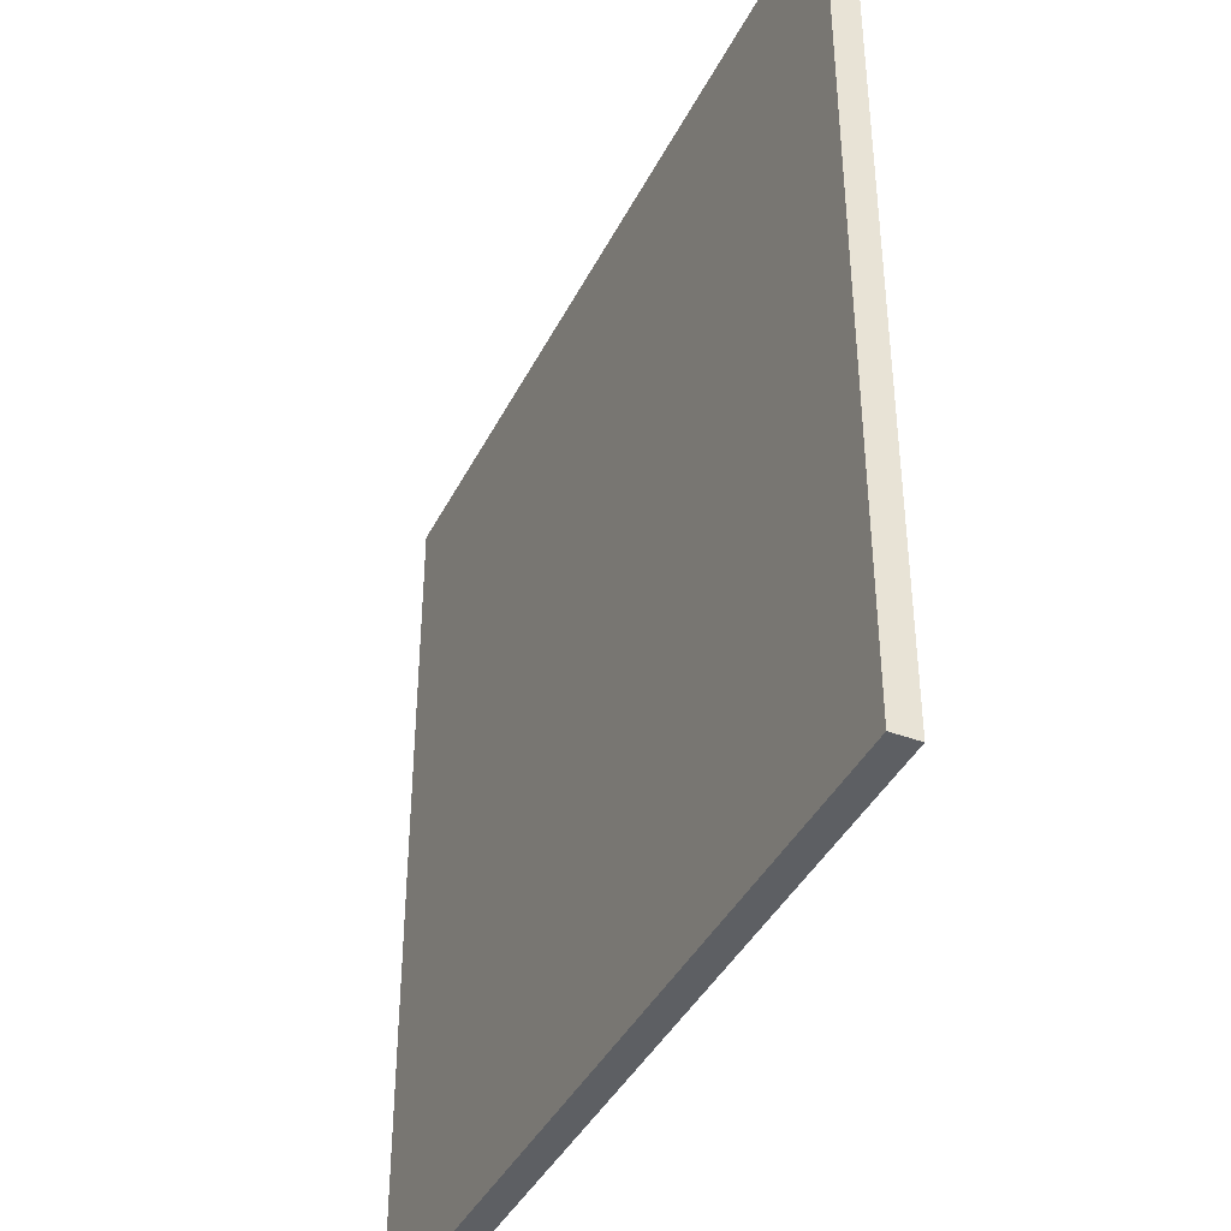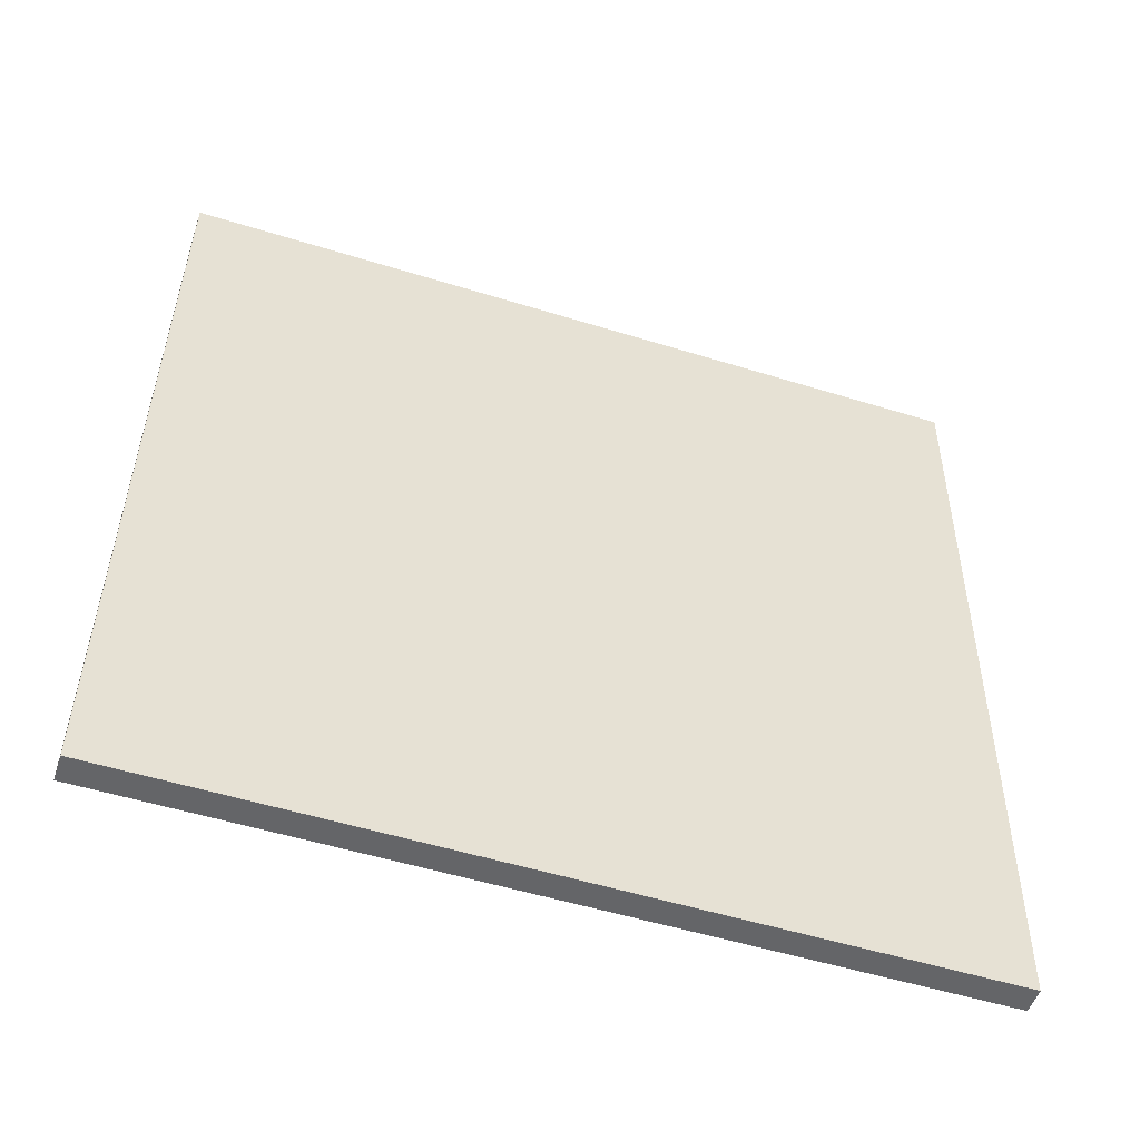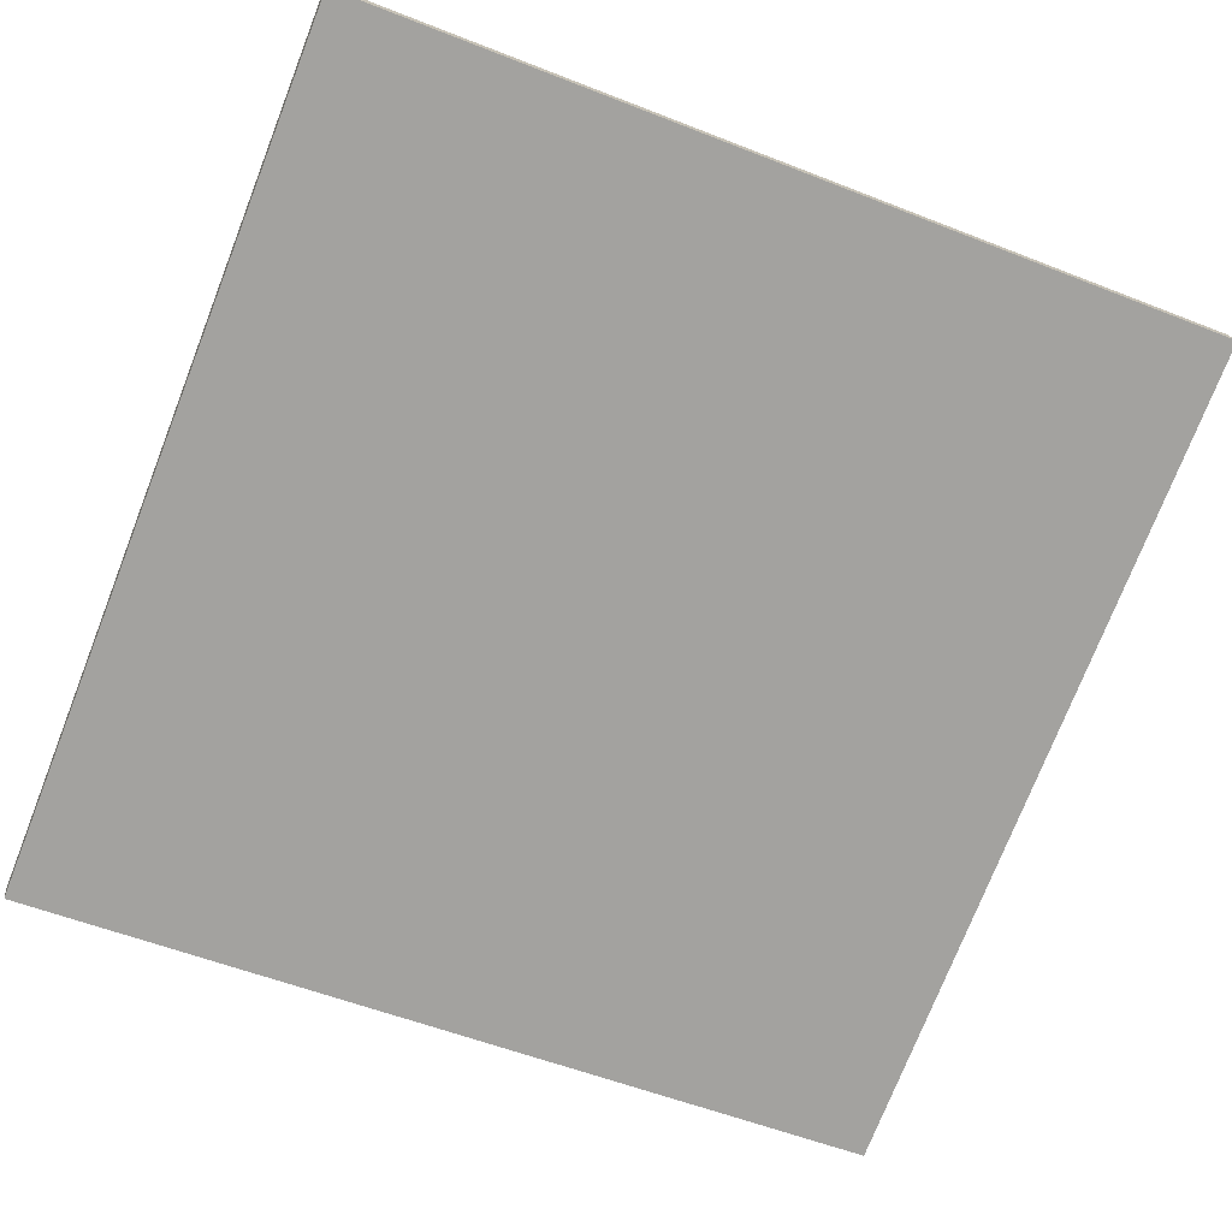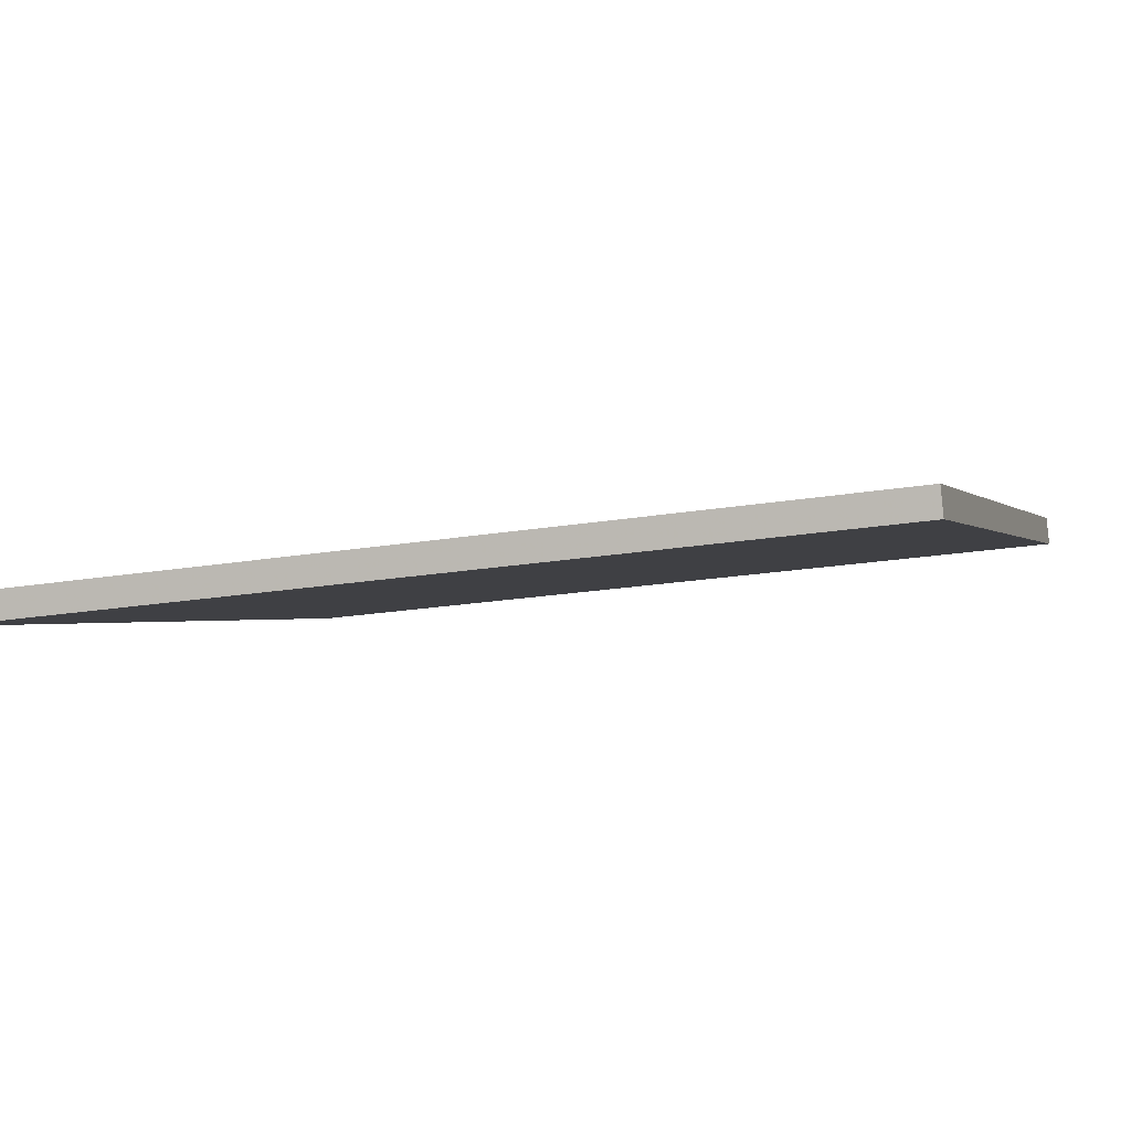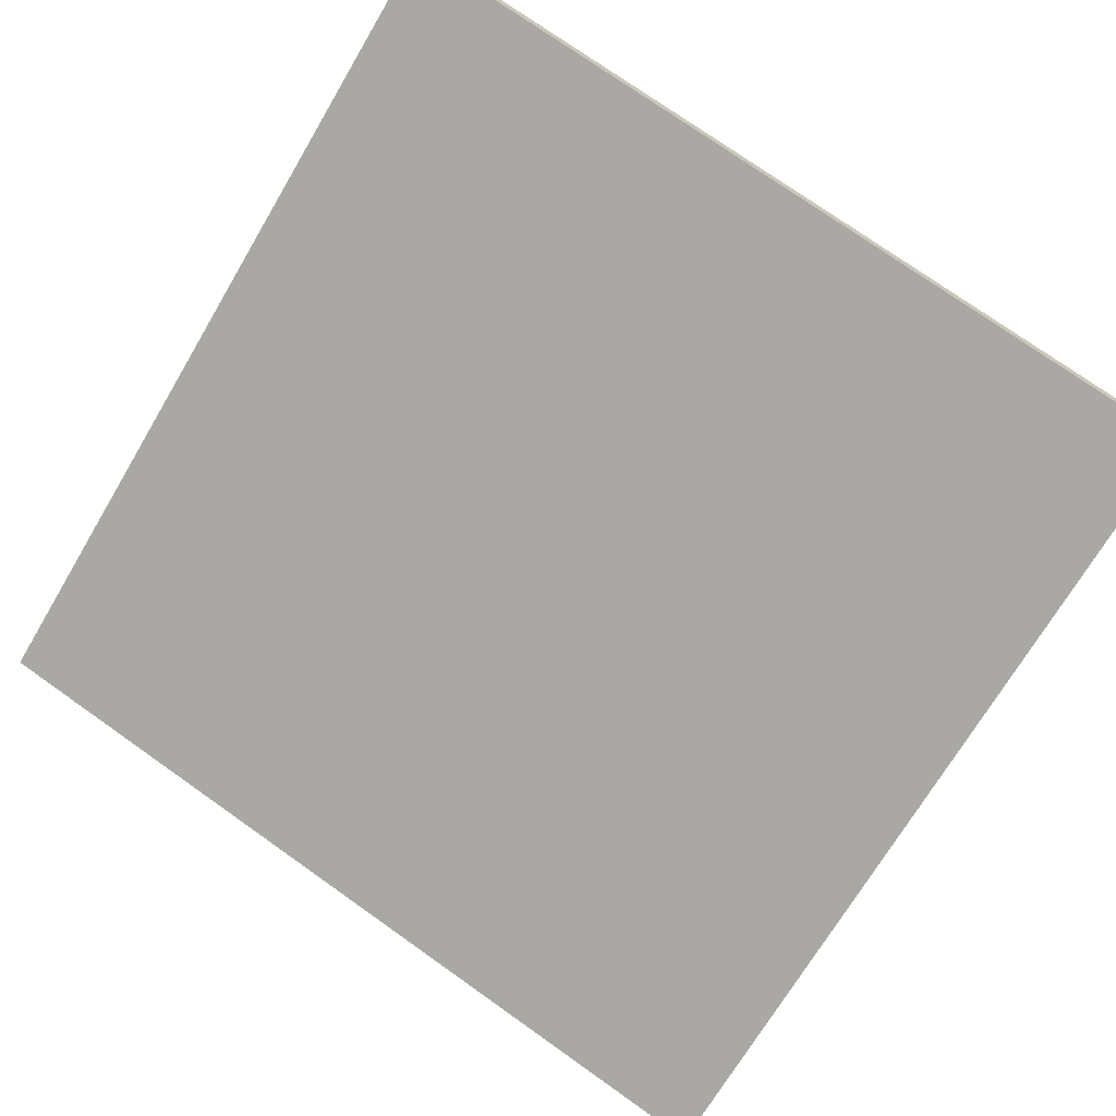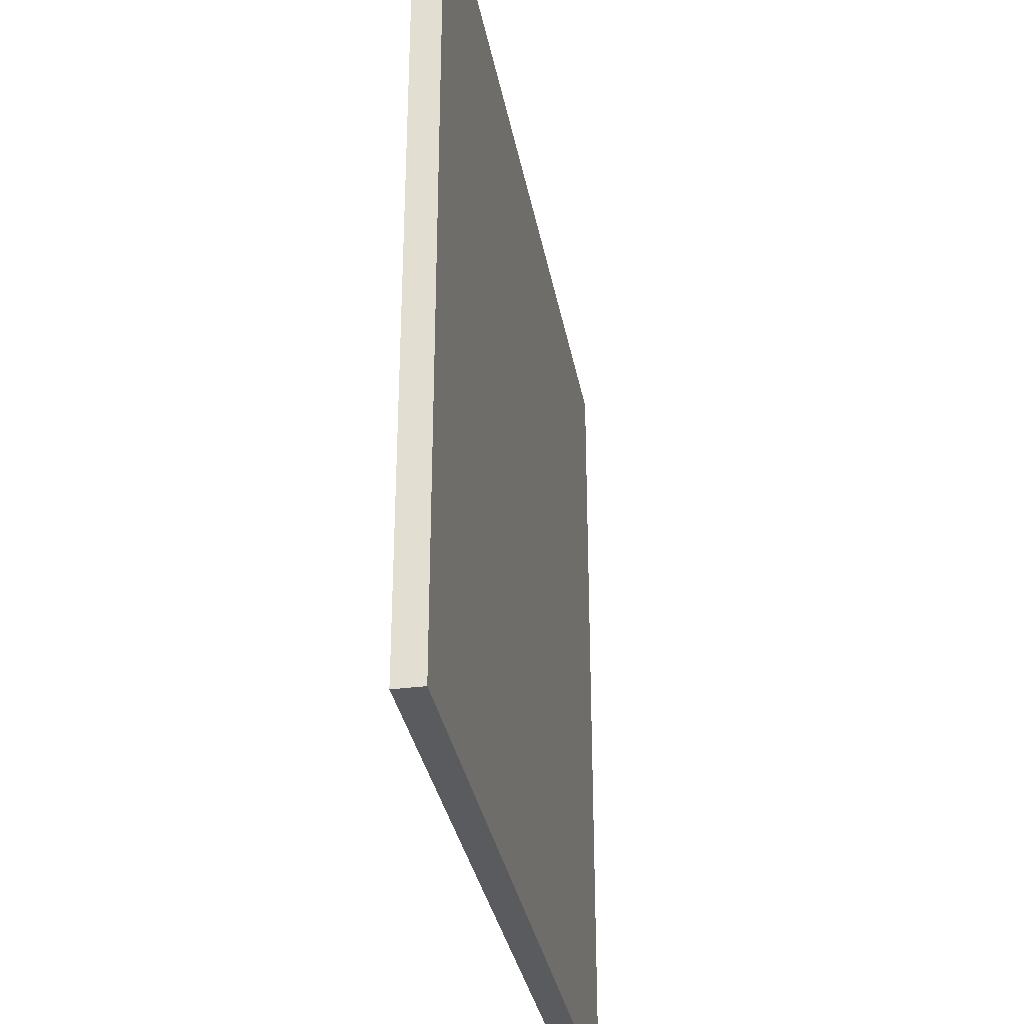
<metadata>
{"format":"obj","ext":"obj","renderer":"f3d","projection":"perspective","resolution":1024,"background":"white","views":[{"elev":-40.3,"azim":-96.5,"up":"+Z"},{"elev":38.4,"azim":-179.4,"up":"+Y"},{"elev":-55.1,"azim":67.4,"up":"+Y"},{"elev":-19.8,"azim":-72.5,"up":"+Y"},{"elev":-70.8,"azim":149.4,"up":"+Y"},{"elev":-33.0,"azim":118.5,"up":"+Z"}]}
</metadata>
<code>
v 32.82 38.99 -4.29
v 32.82 38.99 4.29
v 32.9 38.73 -4.29
v 32.9 38.73 4.29
v 40.97 41.68 -4.29
v 40.97 41.68 4.29
v 41.06 41.41 -4.29
v 41.06 41.41 4.29
f 1 3 4
f 4 2 1
f 5 6 8
f 8 7 5
f 1 2 6
f 6 5 1
f 3 7 8
f 8 4 3
f 1 5 7
f 7 3 1
f 2 4 8
f 8 6 2

</code>
